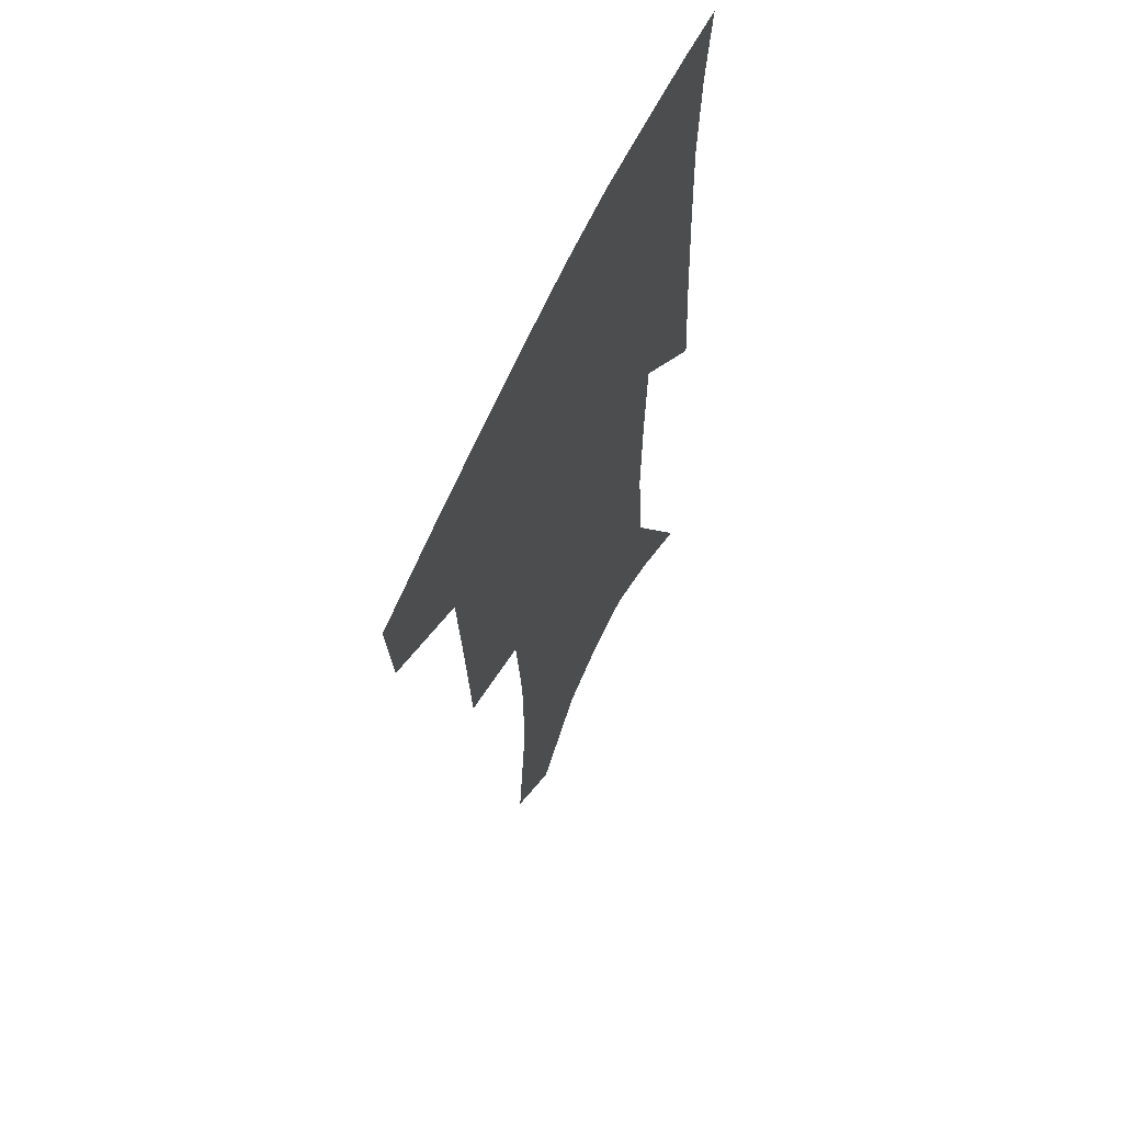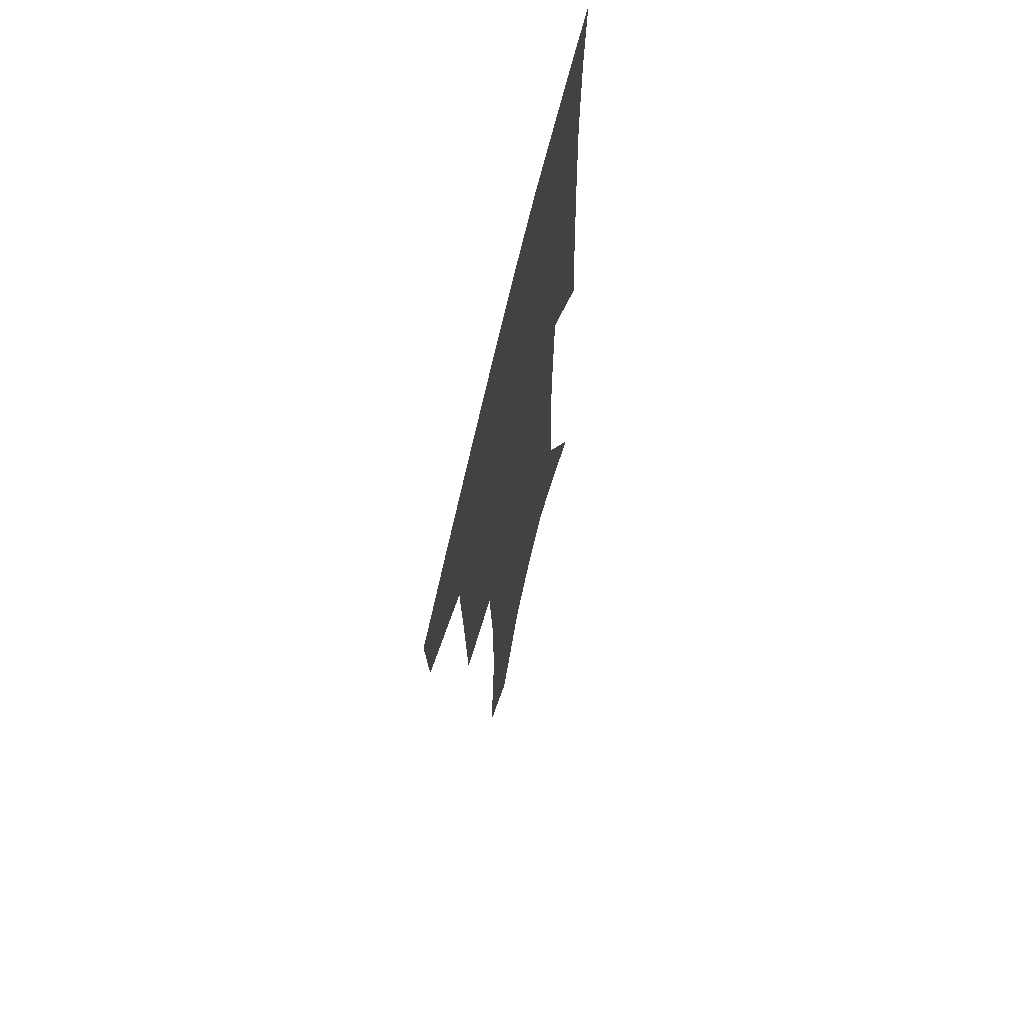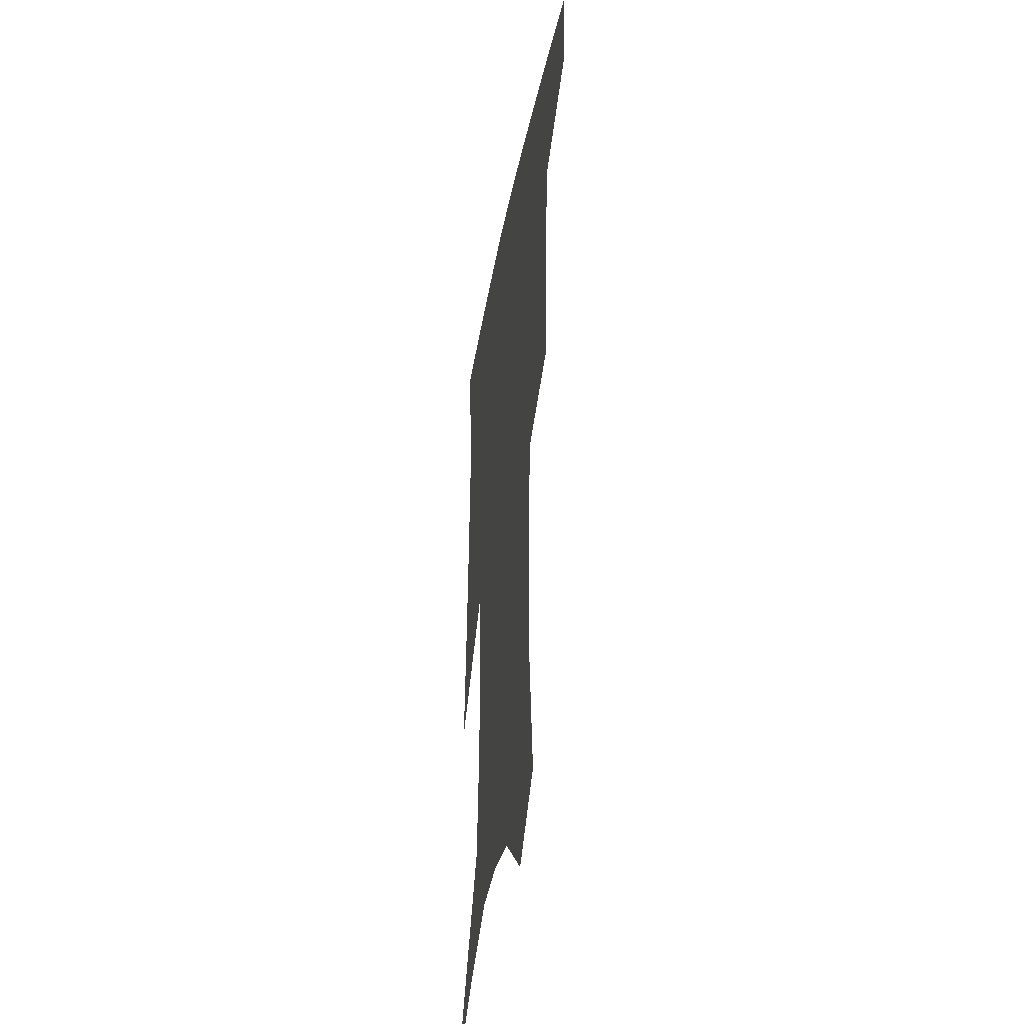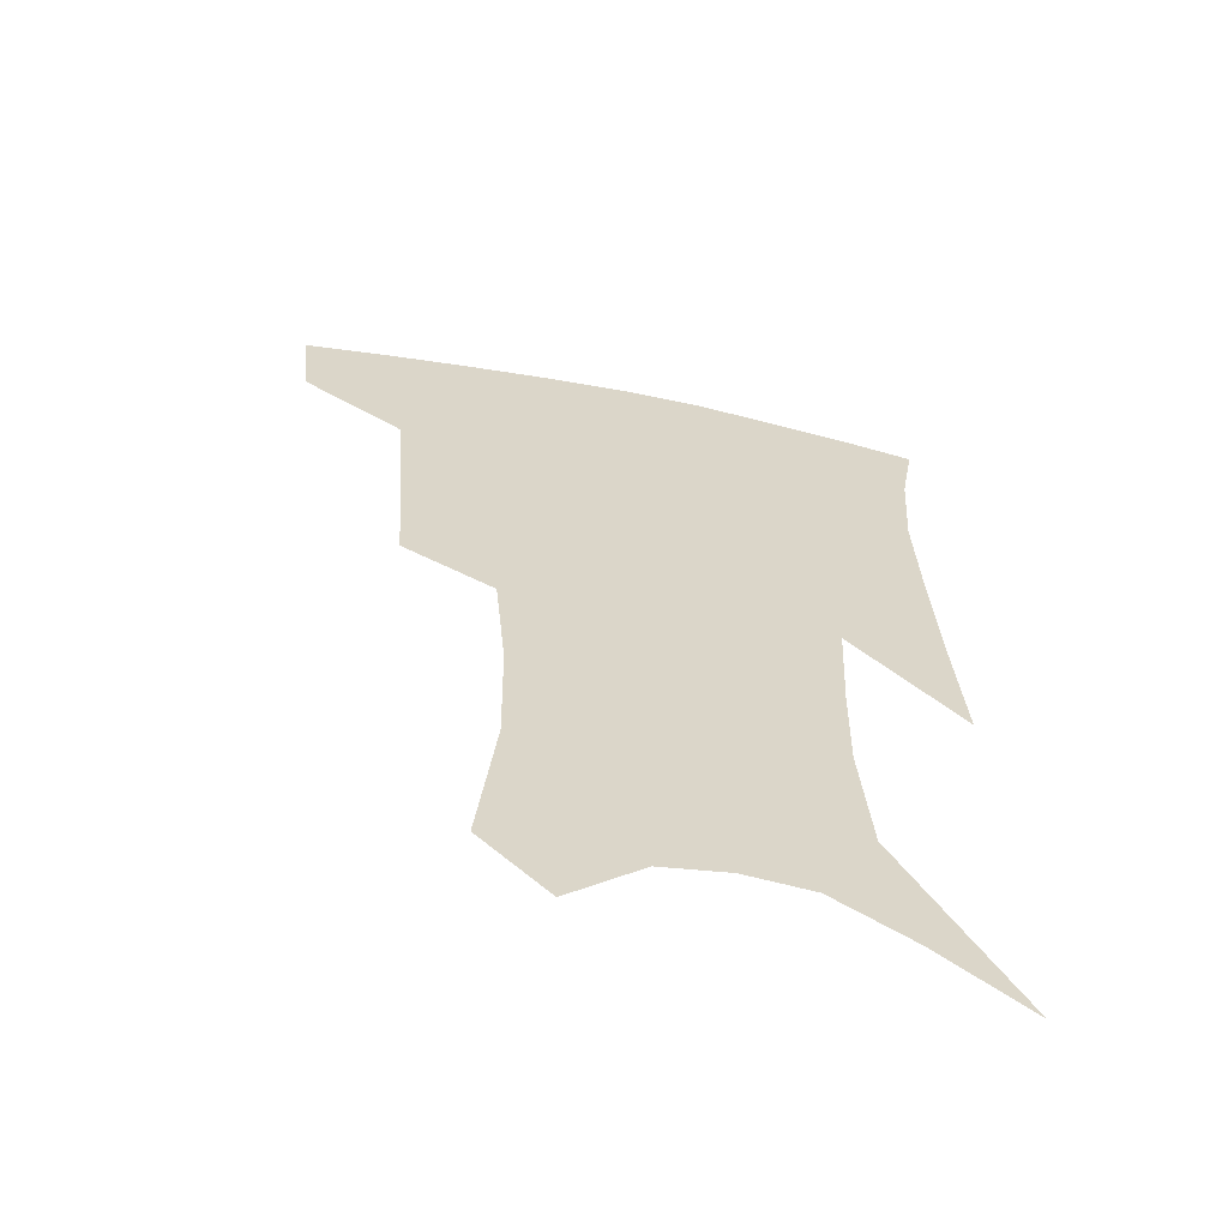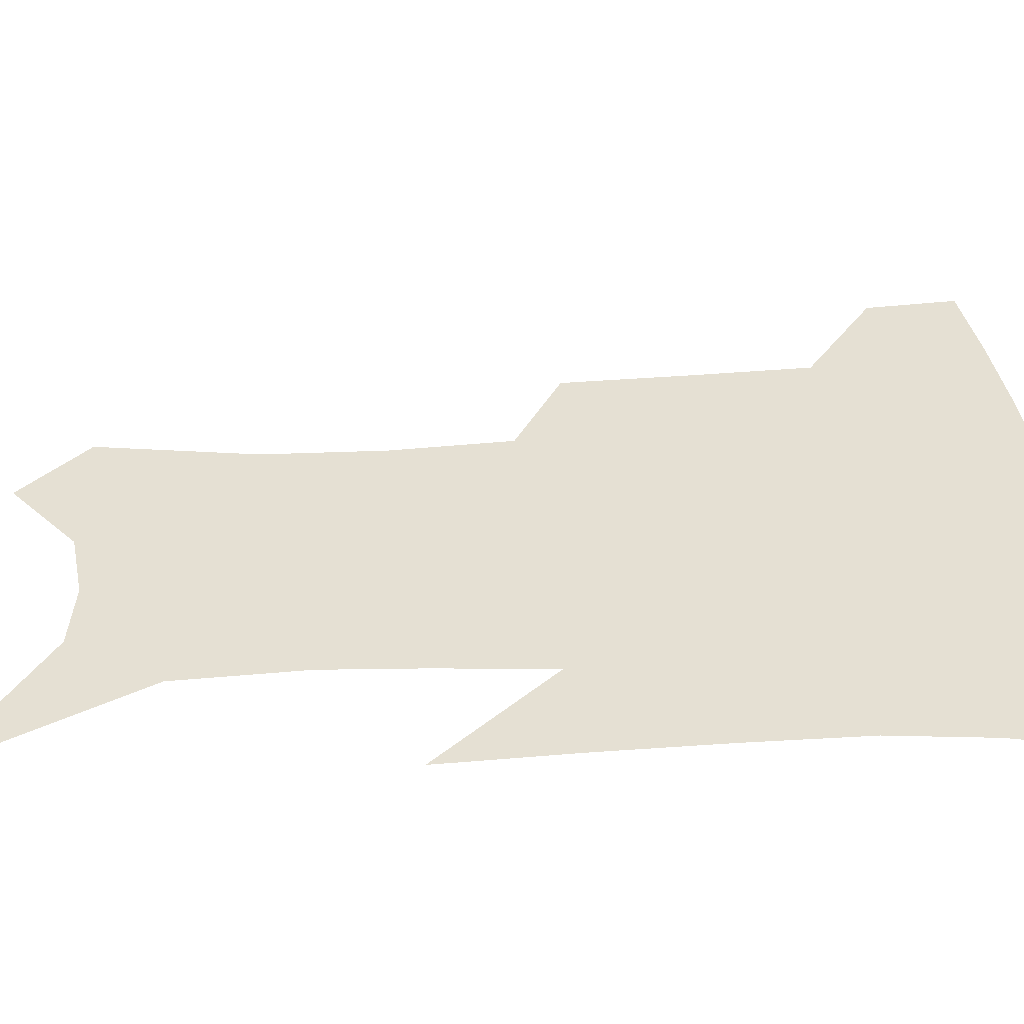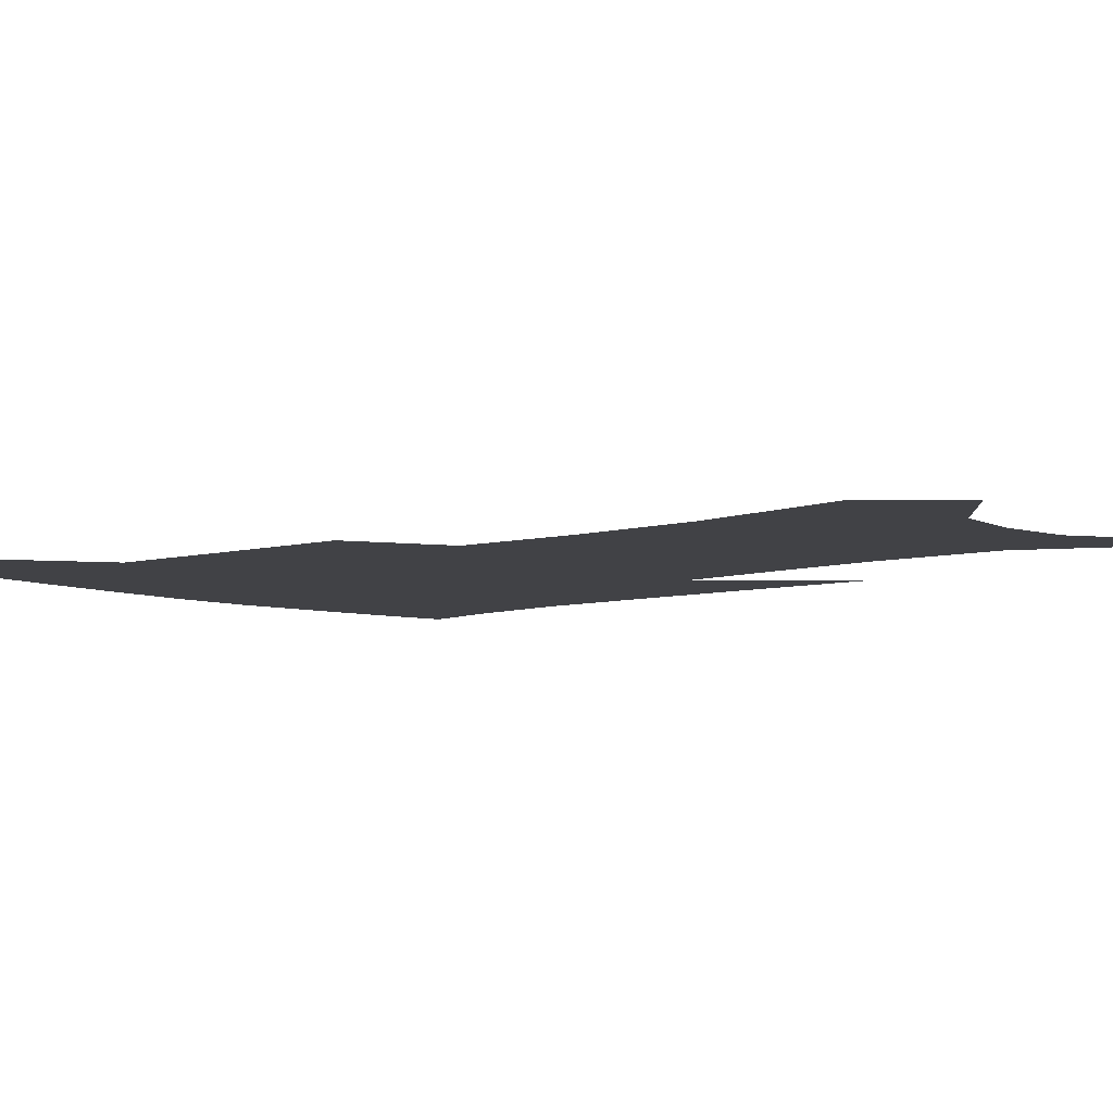
<metadata>
{"format":"obj","ext":"obj","renderer":"f3d","projection":"perspective","resolution":1024,"background":"white","views":[{"elev":62.5,"azim":-65.8,"up":"+Y"},{"elev":66.6,"azim":-77.2,"up":"+Y"},{"elev":-37.9,"azim":-100.0,"up":"+Y"},{"elev":-61.2,"azim":-12.0,"up":"+Y"},{"elev":38.2,"azim":88.0,"up":"+Z"},{"elev":-6.7,"azim":-47.1,"up":"+Z"}]}
</metadata>
<code>
v 467.2 382 0
v 464 410.9 0
v 505.4 281.4 0
v 502.7 322.1 0
v 499.8 359.7 0
v 495.9 388.5 0
v 491.5 415.6 0
v 533.5 140.2 0
v 539 190 0
v 538.4 228.4 0
v 534.9 266 0
v 530.3 301.8 0
v 528.2 337.2 0
v 525.5 366.2 0
v 522.1 392.6 0
v 518.7 419.4 0
v 555.3 118.8 0
v 560.5 173.4 0
v 559.8 207.7 0
v 558.8 247.7 0
v 555.5 279 0
v 553.7 314.9 0
v 552.3 344.8 0
v 551.2 371.4 0
v 548.6 396.1 0
v 545.8 422.4 0
v 578.8 138.9 0
v 580.1 183.1 0
v 579.3 218.8 0
v 577.8 252.1 0
v 575.9 283.9 0
v 575.3 319.1 0
v 575 347.2 0
v 575.2 373.7 0
v 574.7 397.8 0
v 572.4 424.3 0
v 600.4 142.4 0
v 598.8 184.2 0
v 597.9 219.3 0
v 597.1 256.4 0
v 596.7 290.7 0
v 596.5 321 0
v 597.2 349.1 0
v 598.4 374.7 0
v 599.6 398 0
v 598.8 424.1 0
v 622 140.3 0
v 618.8 176.3 0
v 616.1 220.4 0
v 616.4 252 0
v 617.8 282.9 0
v 617.7 315.7 0
v 618.3 348.8 0
v 620.8 372.7 0
v 623.4 396.9 0
v 626.1 420.8 0
v 646.6 125.4 0
v 639.2 168.6 0
v 635.9 208.4 0
v 636.4 240.3 0
v 638.1 275.3 0
v 638.8 309.8 0
v 640.1 340.8 0
v 643.2 367.5 0
v 646.4 394.4 0
v 650.5 417.6 0
v 674.6 103.9 0
v 673.7 238.2 0
v 670.5 280.9 0
v 668.3 319.4 0
v 666.8 356.8 0
v 668.8 388.5 0
v 673 413.5 0
v 691 451 0
f 5 6 1
f 1 6 2
f 6 7 2
f 11 12 3
f 3 12 4
f 12 13 4
f 4 13 5
f 13 14 5
f 5 14 6
f 14 15 6
f 6 15 7
f 15 16 7
f 17 18 8
f 8 18 9
f 18 19 9
f 9 19 10
f 19 20 10
f 10 20 11
f 20 21 11
f 11 21 12
f 21 22 12
f 12 22 13
f 22 23 13
f 13 23 14
f 23 24 14
f 14 24 15
f 24 25 15
f 15 25 16
f 25 26 16
f 17 27 18
f 27 28 18
f 18 28 19
f 28 29 19
f 19 29 20
f 29 30 20
f 20 30 21
f 30 31 21
f 21 31 22
f 31 32 22
f 22 32 23
f 32 33 23
f 23 33 24
f 33 34 24
f 24 34 25
f 34 35 25
f 25 35 26
f 35 36 26
f 27 37 28
f 37 38 28
f 28 38 29
f 38 39 29
f 29 39 30
f 39 40 30
f 30 40 31
f 40 41 31
f 31 41 32
f 41 42 32
f 32 42 33
f 42 43 33
f 33 43 34
f 43 44 34
f 34 44 35
f 44 45 35
f 35 45 36
f 45 46 36
f 37 47 38
f 47 48 38
f 38 48 39
f 48 49 39
f 39 49 40
f 49 50 40
f 40 50 41
f 50 51 41
f 41 51 42
f 51 52 42
f 42 52 43
f 52 53 43
f 43 53 44
f 53 54 44
f 44 54 45
f 54 55 45
f 45 55 46
f 55 56 46
f 47 57 48
f 57 58 48
f 48 58 49
f 58 59 49
f 49 59 50
f 59 60 50
f 50 60 51
f 60 61 51
f 51 61 52
f 61 62 52
f 52 62 53
f 62 63 53
f 53 63 54
f 63 64 54
f 54 64 55
f 64 65 55
f 55 65 56
f 65 66 56
f 57 67 58
f 61 68 62
f 68 69 62
f 62 69 63
f 69 70 63
f 63 70 64
f 70 71 64
f 64 71 65
f 71 72 65
f 65 72 66
f 72 73 66

</code>
